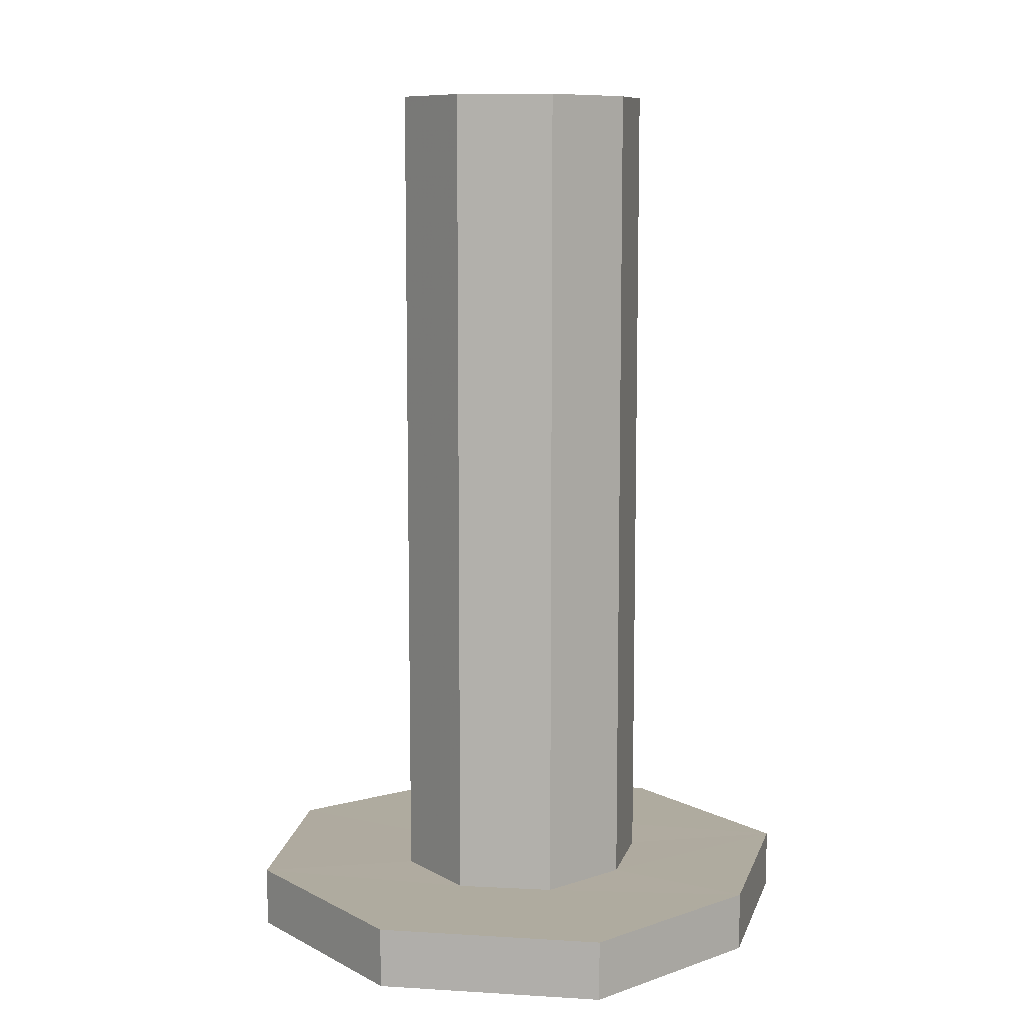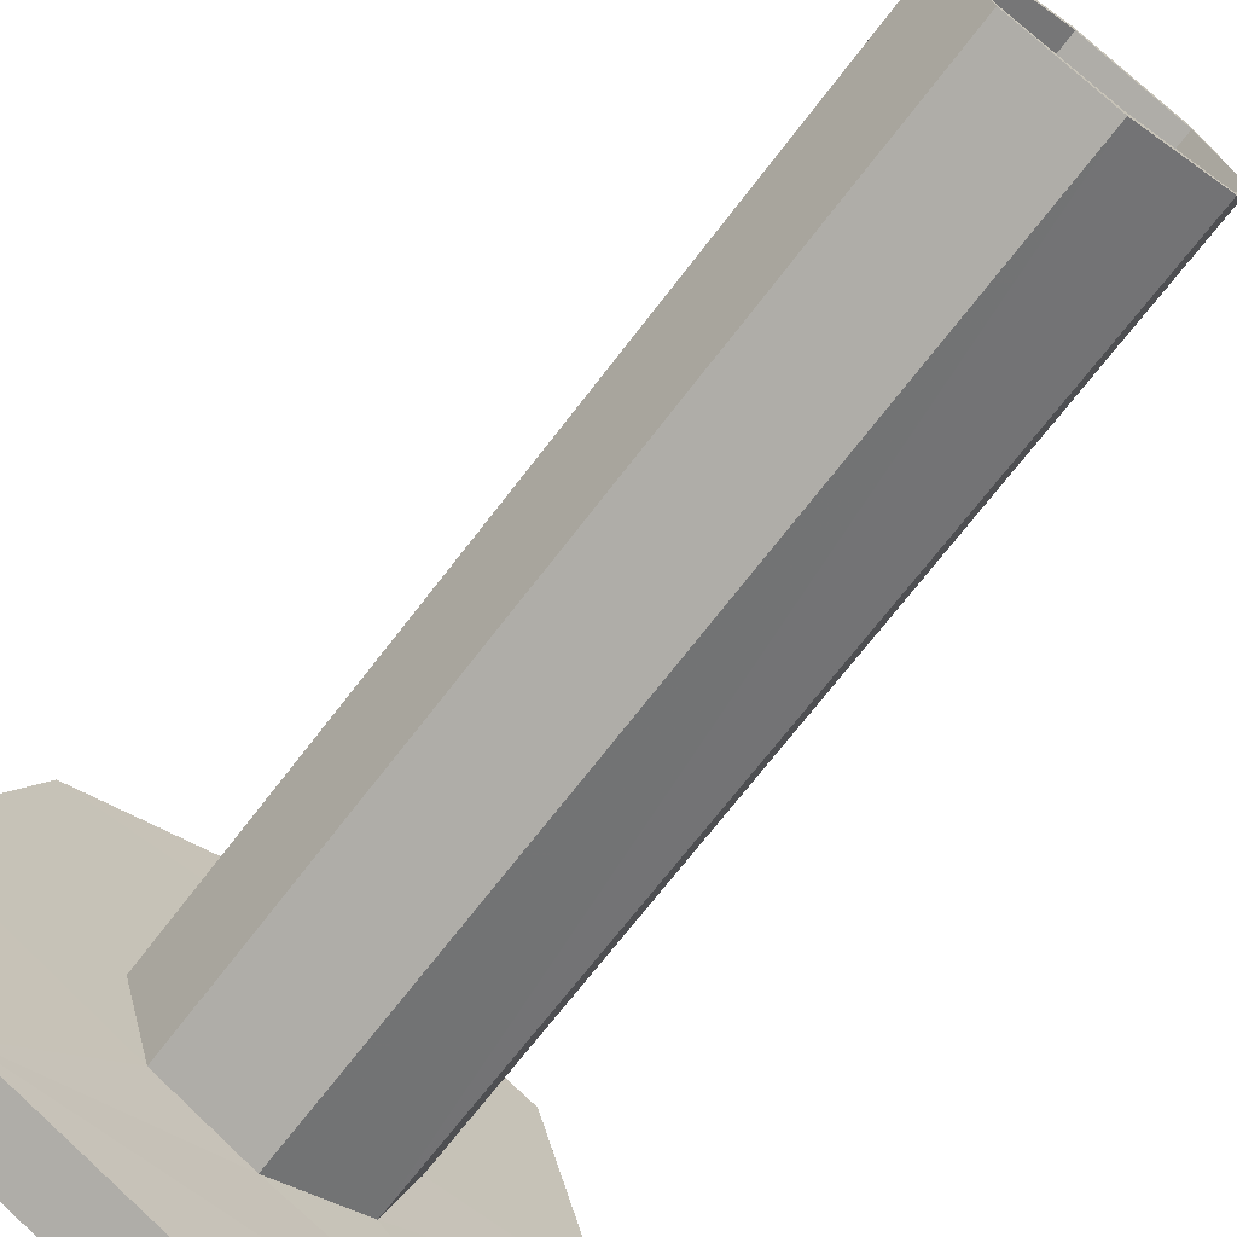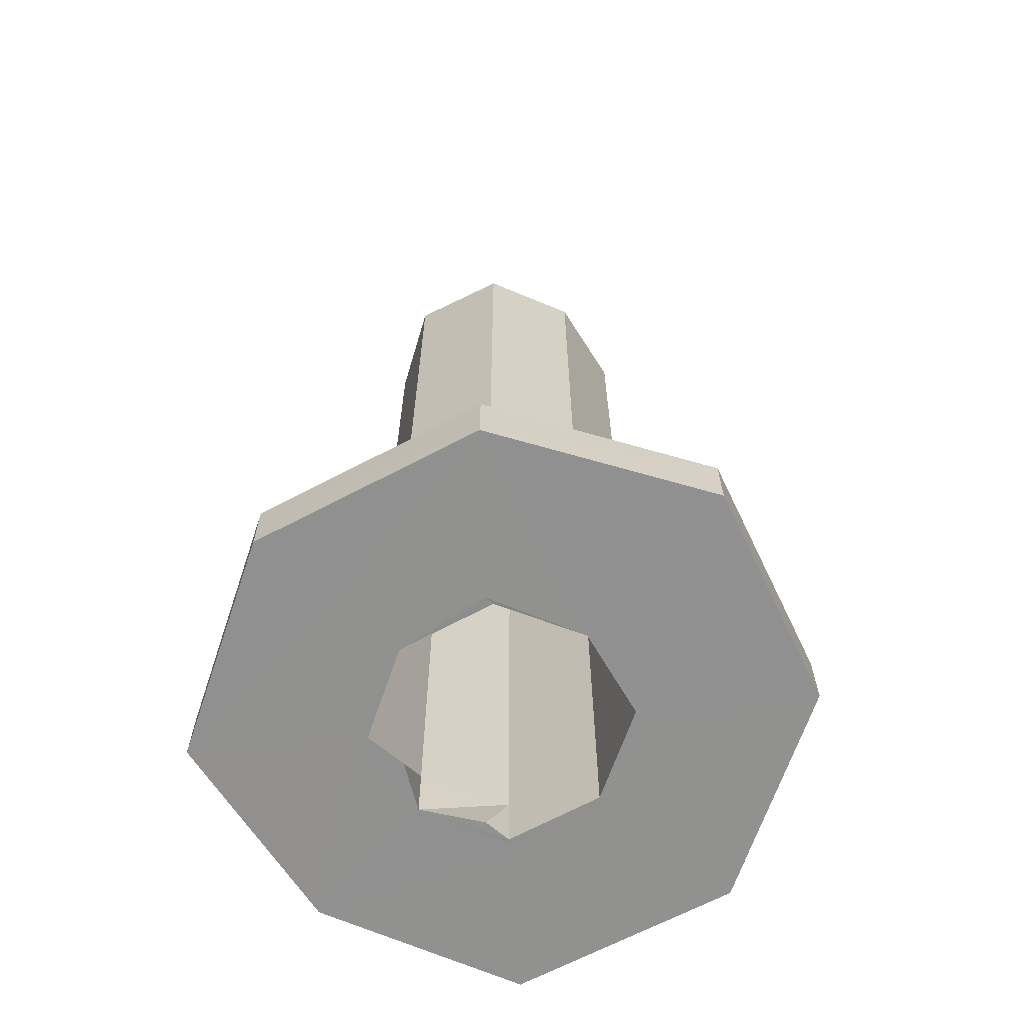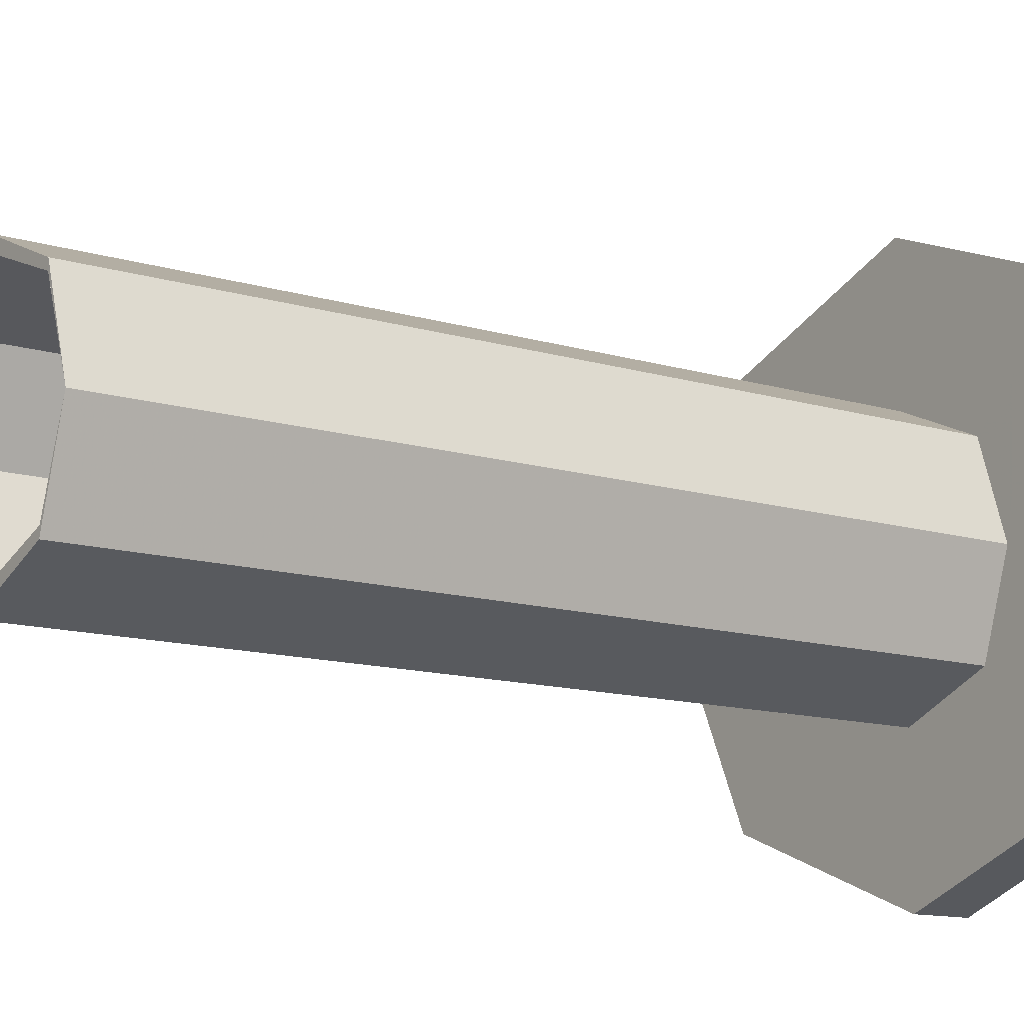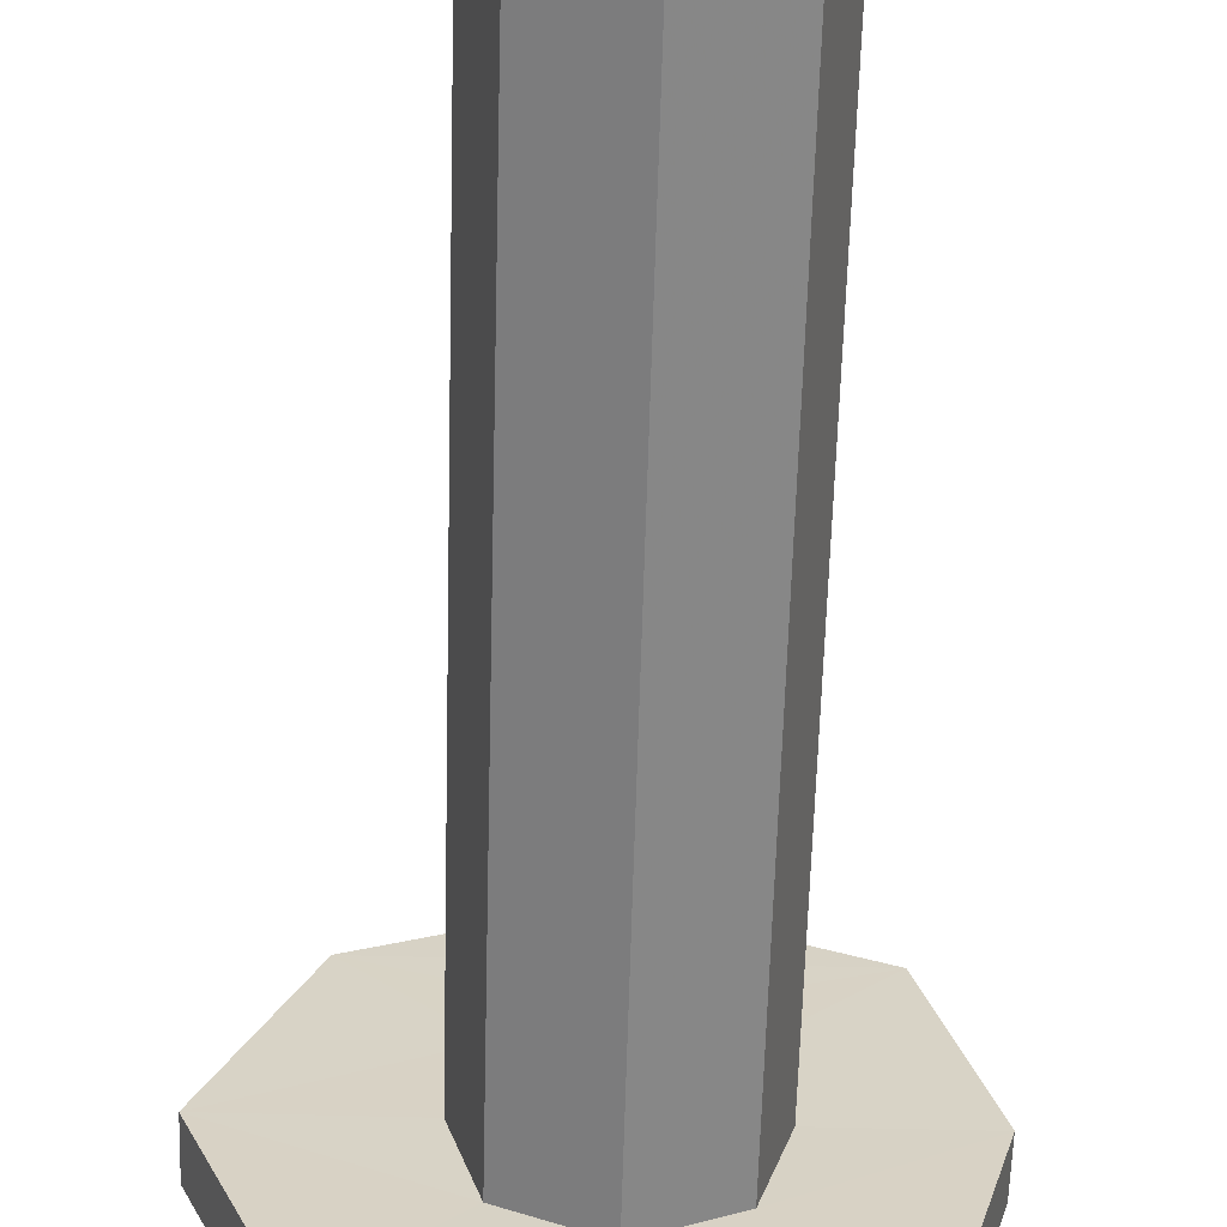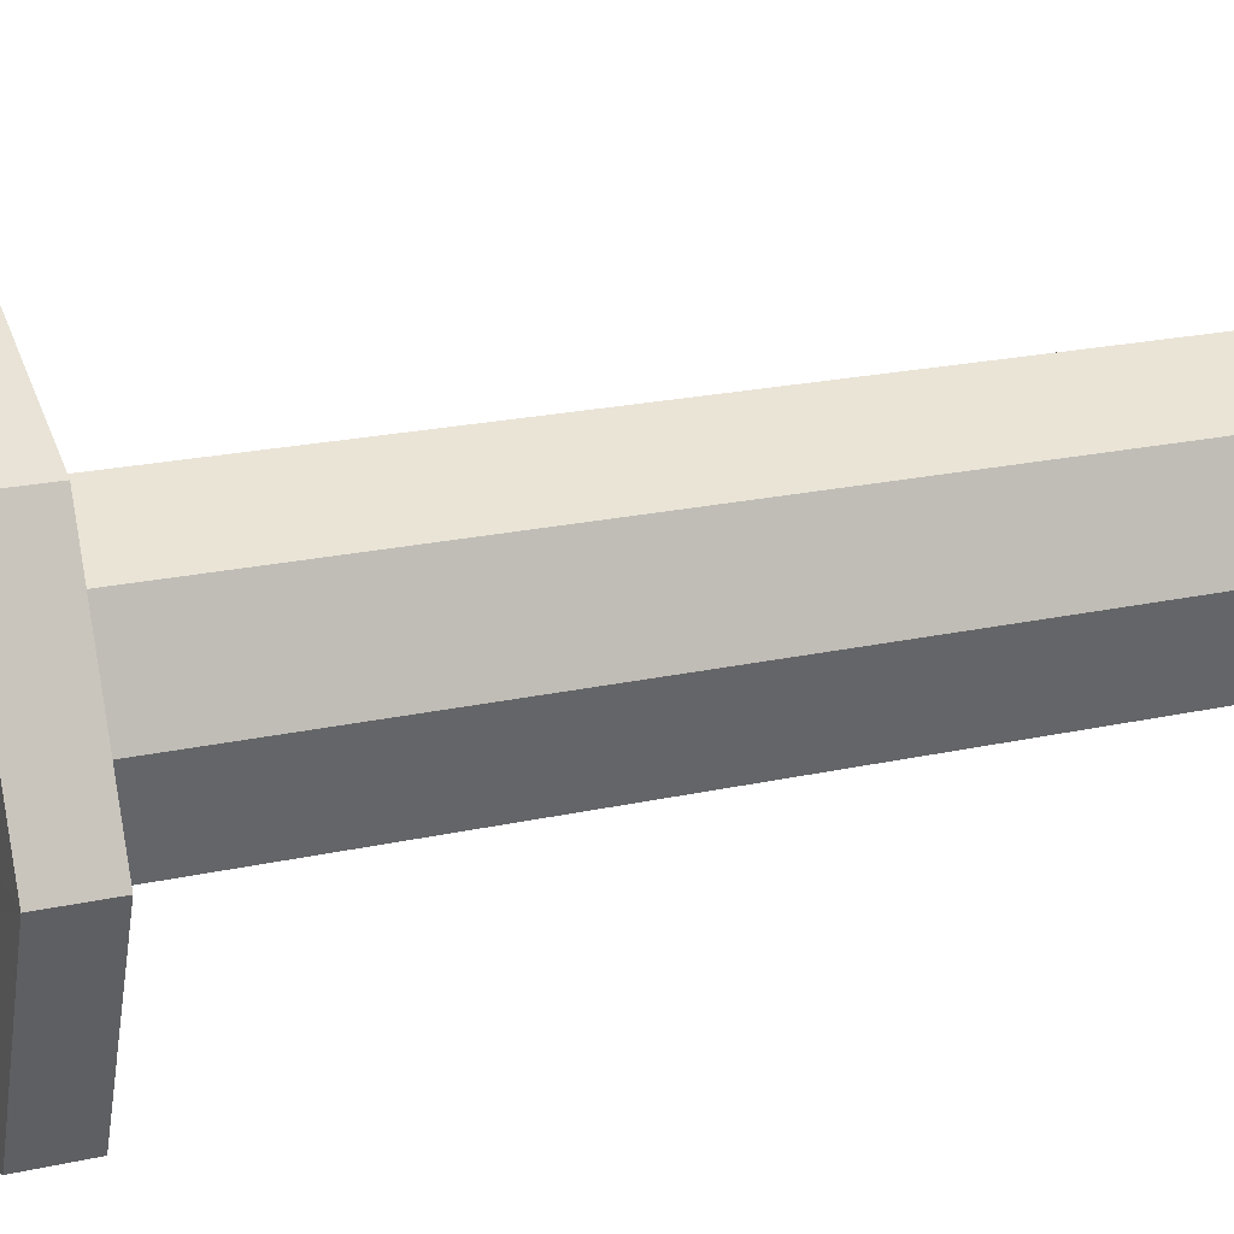
<metadata>
{"format":"obj","ext":"obj","renderer":"f3d","projection":"perspective","resolution":1024,"background":"white","views":[{"elev":9.6,"azim":-148.8,"up":"+Y"},{"elev":-70.2,"azim":142.6,"up":"+Z"},{"elev":-65.8,"azim":49.7,"up":"+Y"},{"elev":-12.3,"azim":-126.0,"up":"+Z"},{"elev":-62.6,"azim":178.4,"up":"+Z"},{"elev":20.8,"azim":67.9,"up":"+Z"}]}
</metadata>
<code>
o 12576
v 2251 1877 10.01
v 2251 1877 10.01
v 2251 1877 9.98
v 2251 1877 10.07
v 2251 1877 10.07
v 2251 1877 9.98
v 2251 1877 10.01
v 2251 1877 10.01
v 2251 1877 9.98
v 2251 1877 10.14
v 2251 1877 10.14
v 2251 1877 10.01
v 2251 1877 10.03
v 2251 1878 10.04
v 2251 1878 10.03
v 2251 1878 10.05
v 2251 1878 10.07
v 2251 1878 10.04
v 2251 1878 10.03
v 2251 1878 10.04
v 2251 1878 10.03
v 2251 1877 10.04
v 2251 1878 10.04
v 2251 1878 10.03
v 2251 1877 10.07
v 2251 1878 10.1
v 2251 1878 10.11
v 2251 1878 10.11
v 2251 1878 10.07
v 2251 1878 10.04
v 2251 1878 10.05
v 2251 1877 10.07
v 2251 1877 10.04
v 2251 1877 10.07
v 2251 1877 10.11
v 2251 1878 10.07
v 2251 1877 10.07
v 2251 1877 10.14
v 2251 1877 10.12
v 2251 1877 10.03
v 2251 1877 10.04
v 2251 1877 10.12
v 2251 1878 10.11
v 2251 1878 10.12
v 2251 1877 10.04
v 2251 1878 10.03
v 2251 1877 10.07
v 2251 1877 10.11
v 2251 1877 10.12
v 2251 1878 10.11
v 2251 1877 10.11
v 2251 1878 10.12
v 2251 1877 10.07
v 2251 1877 10.11
v 2251 1877 10.17
v 2251 1877 10.14
v 2251 1877 10.14
v 2251 1877 10.17
v 2251 1877 10.14
v 2251 1877 10.17
v 2251 1877 10.07
v 2251 1877 10.07
v 2251 1877 10.01
v 2251 1877 10.04
v 2251 1877 10.07
v 2251 1877 10.01
v 2251 1877 10.07
v 2251 1877 10.01
v 2251 1877 9.98
v 2251 1877 10.14
v 2251 1877 10.14
v 2251 1877 9.98
v 2251 1877 10.01
v 2251 1877 10.01
v 2251 1877 9.98
v 2251 1877 10.04
v 2251 1877 10.07
v 2251 1877 10.11
v 2251 1877 10.14
v 2251 1877 10.17
v 2251 1877 10.14
v 2251 1877 10.17
v 2251 1878 10.07
v 2251 1878 10.11
v 2251 1877 10.14
v 2251 1877 10.17
v 2251 1878 10.11
v 2251 1878 10.11
v 2251 1878 10.07
v 2251 1878 10.1
v 2251 1878 10.11
v 2251 1878 10.12
v 2251 1877 10.1
v 2251 1877 10.11
v 2251 1878 10.07
v 2251 1878 10.05
v 2251 1878 10.05
v 2251 1878 10.1
v 2251 1878 10.07
v 2251 1878 10.11
v 2251 1878 10.11
v 2251 1877 10.1
v 2251 1878 10.1
v 2251 1877 10.11
v 2251 1878 10.03
v 2251 1878 10.04
v 2251 1877 10.03
v 2251 1877 10.05
v 2251 1877 10.03
v 2251 1877 10.07
v 2251 1878 10.05
v 2251 1877 10.05
v 2251 1877 10.07
v 2251 1877 10.1
v 2251 1877 10.1
v 2251 1878 10.1
v 2251 1877 10.1
v 2251 1877 10.11
v 2251 1877 10.07
v 2251 1877 10.12
v 2251 1877 10.14
v 2251 1877 10.11
v 2251 1877 10.1
v 2251 1877 10.11
v 2251 1877 10.07
v 2251 1877 10.09
v 2251 1877 10.07
v 2251 1877 10.04
v 2251 1877 10.07
v 2251 1877 10.07
v 2251 1877 10.05
v 2251 1877 10.07
v 2251 1877 10.07
v 2251 1877 10.01
v 2251 1877 10.09
v 2251 1877 10.07
v 2251 1877 10.03
v 2251 1877 10.01
v 2251 1877 10.03
v 2251 1877 10.05
v 2251 1877 10.07
v 2251 1877 10.06
v 2251 1877 10.05
v 2251 1877 10.03
v 2251 1877 10.05
v 2251 1877 10.06
v 2251 1877 10.06
v 2251 1877 10.05
v 2251 1878 10.05
v 2251 1878 10.1
v 2251 1877 10.09
v 2251 1878 10.07
v 2251 1877 10.04
v 2251 1877 10.07
f 1 2 3
f 4 2 5
f 6 7 1
f 8 9 6
f 10 5 11
f 7 12 13
f 14 13 15
f 14 16 17
f 18 19 16
f 20 21 15
f 15 22 20
f 21 23 24
f 25 23 17
f 25 26 17
f 27 26 28
f 22 29 30
f 31 32 17
f 18 32 33
f 34 33 32
f 34 32 35
f 36 35 37
f 38 35 39
f 40 18 41
f 41 7 40
f 38 42 10
f 43 42 44
f 40 12 45
f 45 46 40
f 45 4 47
f 47 10 48
f 48 10 49
f 49 50 48
f 51 52 49
f 50 53 54
f 55 10 56
f 57 58 55
f 56 59 60
f 34 59 61
f 62 61 59
f 7 61 63
f 64 63 61
f 64 65 62
f 65 66 67
f 68 66 69
f 70 67 71
f 72 73 68
f 74 75 72
f 74 76 77
f 77 78 79
f 80 70 79
f 81 82 80
f 78 83 84
f 79 85 86
f 44 78 87
f 87 88 44
f 89 90 87
f 88 91 92
f 93 88 94
f 47 91 95
f 47 96 95
f 97 30 95
f 98 53 95
f 99 100 98
f 98 50 101
f 101 102 98
f 103 104 101
f 105 106 97
f 97 107 105
f 105 108 31
f 109 108 21
f 108 110 111
f 110 112 113
f 114 113 115
f 62 114 110
f 110 114 116
f 94 116 117
f 117 118 94
f 119 118 117
f 62 70 118
f 118 70 120
f 121 120 70
f 104 118 120
f 121 122 120
f 122 104 120
f 122 123 124
f 125 126 122
f 127 122 56
f 8 128 127
f 129 130 122
f 129 128 130
f 128 131 130
f 129 85 132
f 133 132 85
f 22 134 132
f 73 132 134
f 133 135 136
f 128 73 137
f 73 138 137
f 137 138 64
f 107 128 137
f 64 107 137
f 128 139 140
f 141 140 142
f 143 64 119
f 144 64 143
f 143 109 144
f 145 146 140
f 147 145 141
f 144 145 148
f 145 107 149
f 133 145 149
f 130 145 133
f 102 133 150
f 151 133 102
f 152 153 154

</code>
